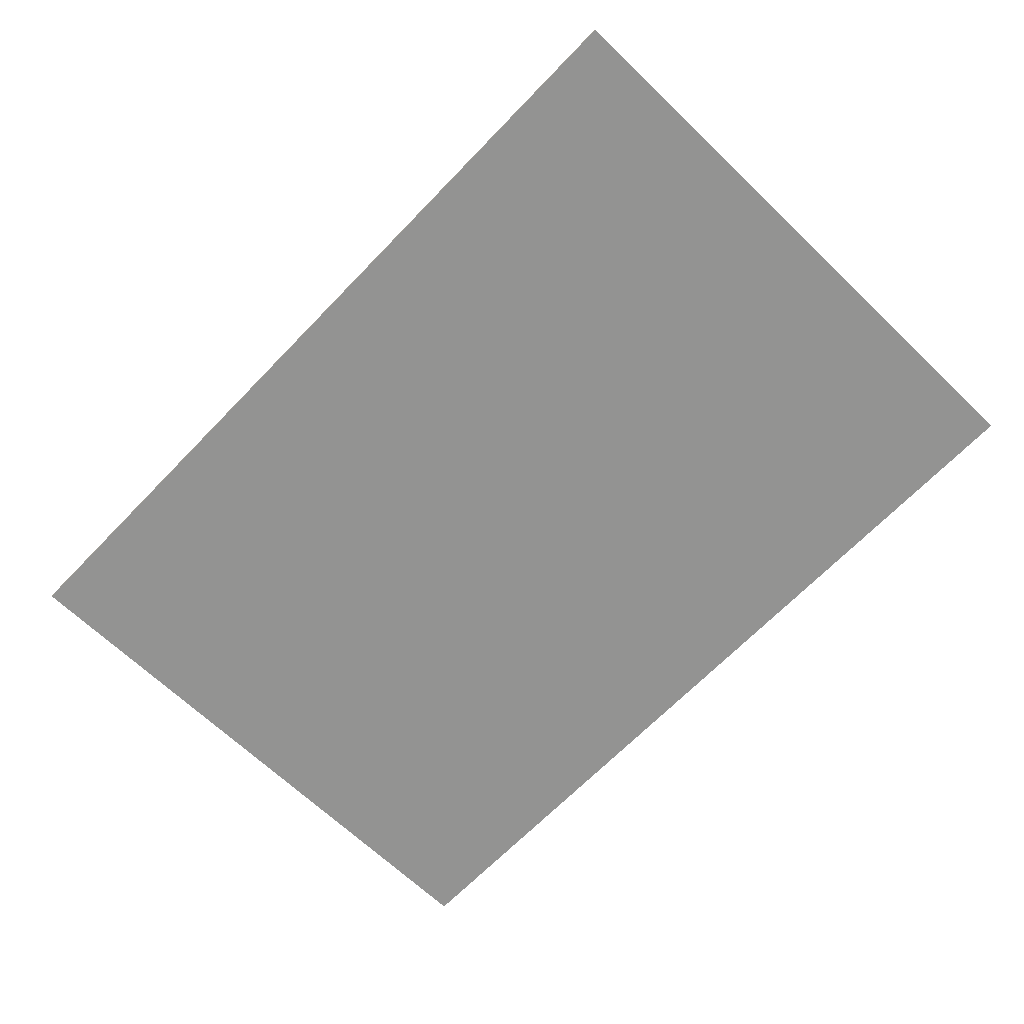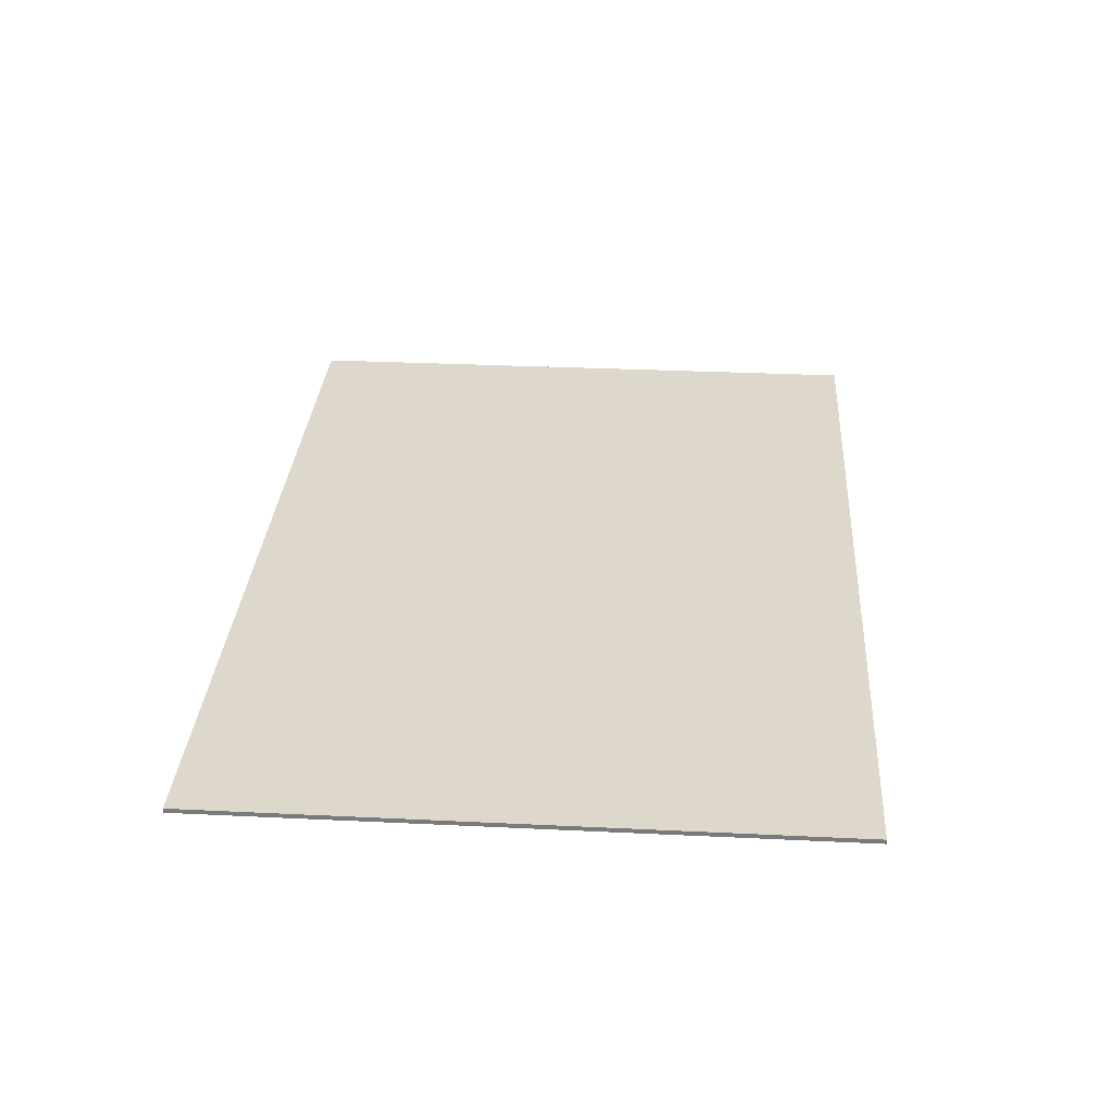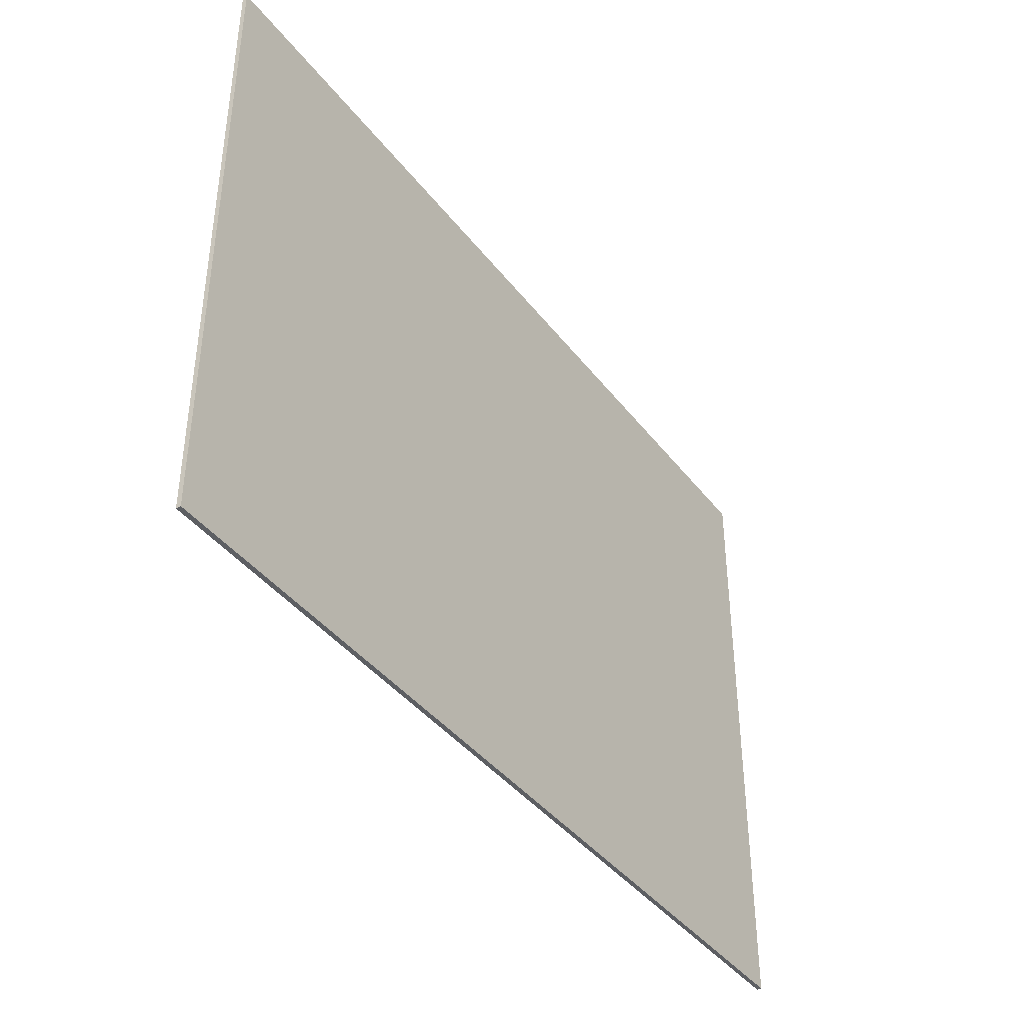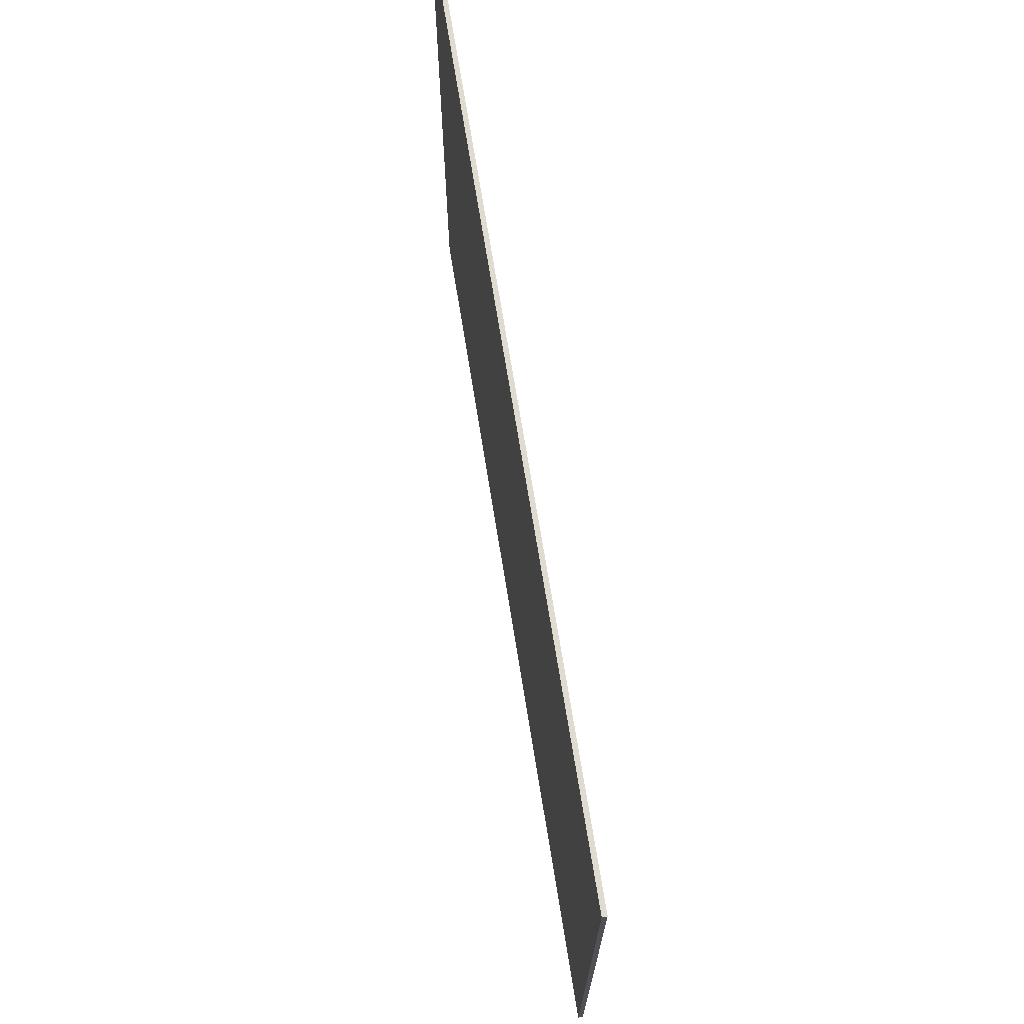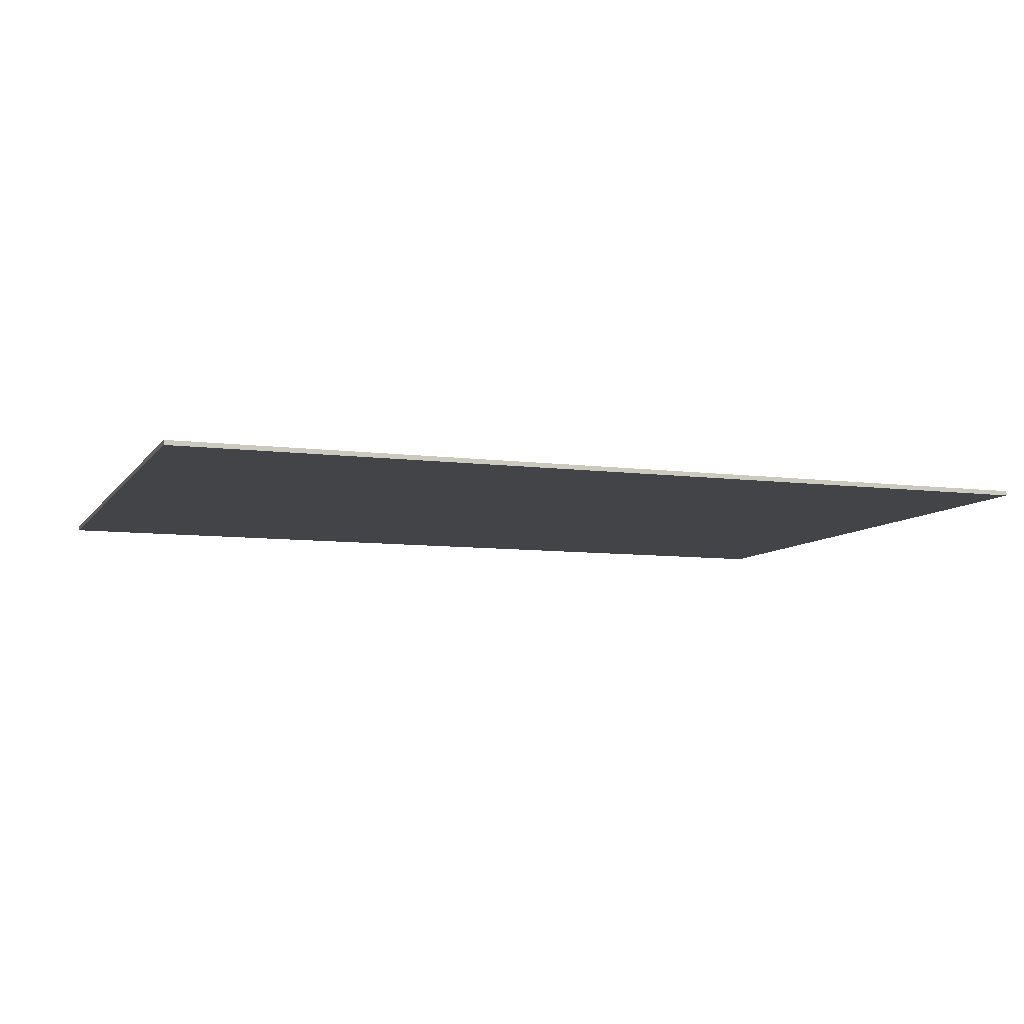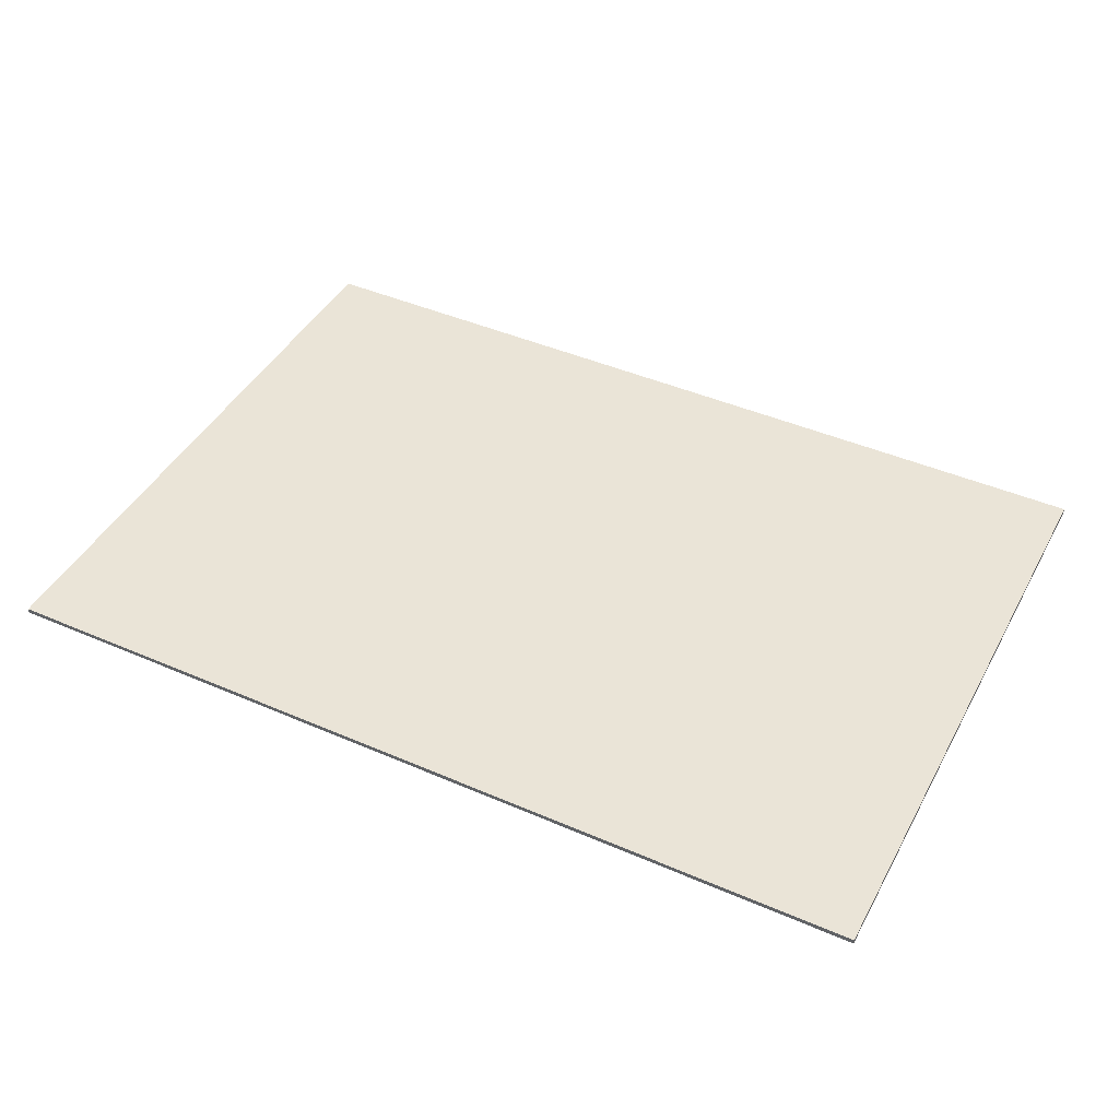
<metadata>
{"format":"obj","ext":"obj","renderer":"f3d","projection":"perspective","resolution":1024,"background":"white","views":[{"elev":-66.6,"azim":-133.9,"up":"+Y"},{"elev":31.3,"azim":93.9,"up":"+Y"},{"elev":-40.4,"azim":123.7,"up":"+Z"},{"elev":70.1,"azim":80.9,"up":"+Z"},{"elev":-8.1,"azim":-19.9,"up":"+Y"},{"elev":43.9,"azim":27.0,"up":"+Y"}]}
</metadata>
<code>
o Plane.010_Plane.011
v -2.002 2.5 2.037
v 3.847 2.5 2.037
v -2.002 2.5 -2.045
v 3.847 2.5 -2.045
v 1.963 2.5 2.037
v 1.963 2.5 -2.045
v 2.836 2.5 2.037
v 2.836 2.5 -2.045
v -2.002 2.5 -1.096
v 3.847 2.5 -1.096
v 1.963 2.5 -1.096
v 2.836 2.5 -1.096
v -2.002 2.5 -0.3781
v 3.847 2.5 -0.3781
v 1.963 2.5 -0.3781
v 2.836 2.5 -0.3781
v -2.002 2.5 0.3805
v 3.847 2.5 0.3805
v 1.963 2.5 0.3805
v 2.836 2.5 0.3805
v -2.002 2.5 1.11
v 3.847 2.5 1.11
v 1.963 2.5 1.11
v 2.836 2.5 1.11
v -2.002 2.53 2.037
v 3.847 2.53 2.037
v -2.002 2.53 -2.045
v 3.847 2.53 -2.045
v 1.963 2.53 2.037
v 1.963 2.53 -2.045
v 2.836 2.53 2.037
v 2.836 2.53 -2.045
v -2.002 2.53 -1.096
v 3.847 2.53 -1.096
v 1.963 2.53 -1.096
v 2.836 2.53 -1.096
v -2.002 2.53 -0.3781
v 3.847 2.53 -0.3781
v 1.963 2.53 -0.3781
v 2.836 2.53 -0.3781
v -2.002 2.53 0.3805
v 3.847 2.53 0.3805
v 1.963 2.53 0.3805
v 2.836 2.53 0.3805
v -2.002 2.53 1.11
v 3.847 2.53 1.11
v 1.963 2.53 1.11
v 2.836 2.53 1.11
f 9 3 6 11
f 12 8 4 10
f 11 6 8 12
f 13 9 11 15
f 16 12 10 14
f 15 11 12 16
f 17 13 15 19
f 20 16 14 18
f 19 15 16 20
f 21 17 19 23
f 24 20 18 22
f 23 19 20 24
f 1 21 23 5
f 7 24 22 2
f 5 23 24 7
f 33 35 30 27
f 36 34 28 32
f 35 36 32 30
f 37 39 35 33
f 40 38 34 36
f 39 40 36 35
f 41 43 39 37
f 44 42 38 40
f 43 44 40 39
f 45 47 43 41
f 48 46 42 44
f 47 48 44 43
f 25 29 47 45
f 31 26 46 48
f 29 31 48 47
f 21 45 41 17
f 7 31 29 5
f 14 38 42 18
f 6 30 32 8
f 3 27 30 6
f 18 42 46 22
f 2 26 31 7
f 9 33 27 3
f 22 46 26 2
f 8 32 28 4
f 13 37 33 9
f 5 29 25 1
f 4 28 34 10
f 17 41 37 13
f 1 25 45 21
f 10 34 38 14

</code>
